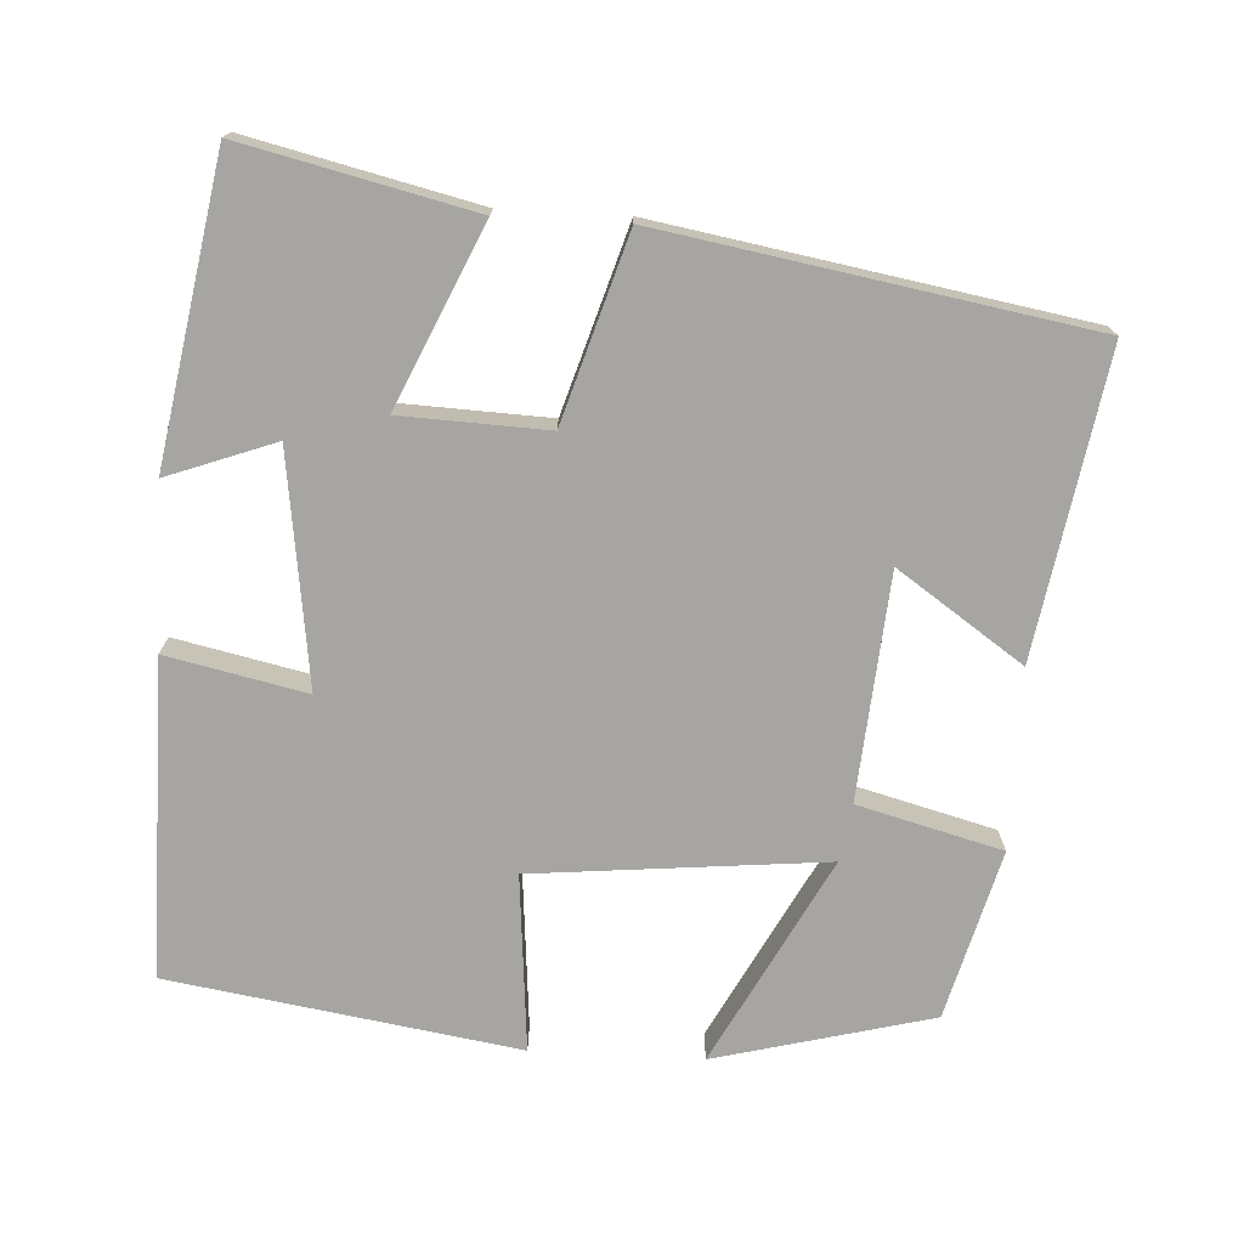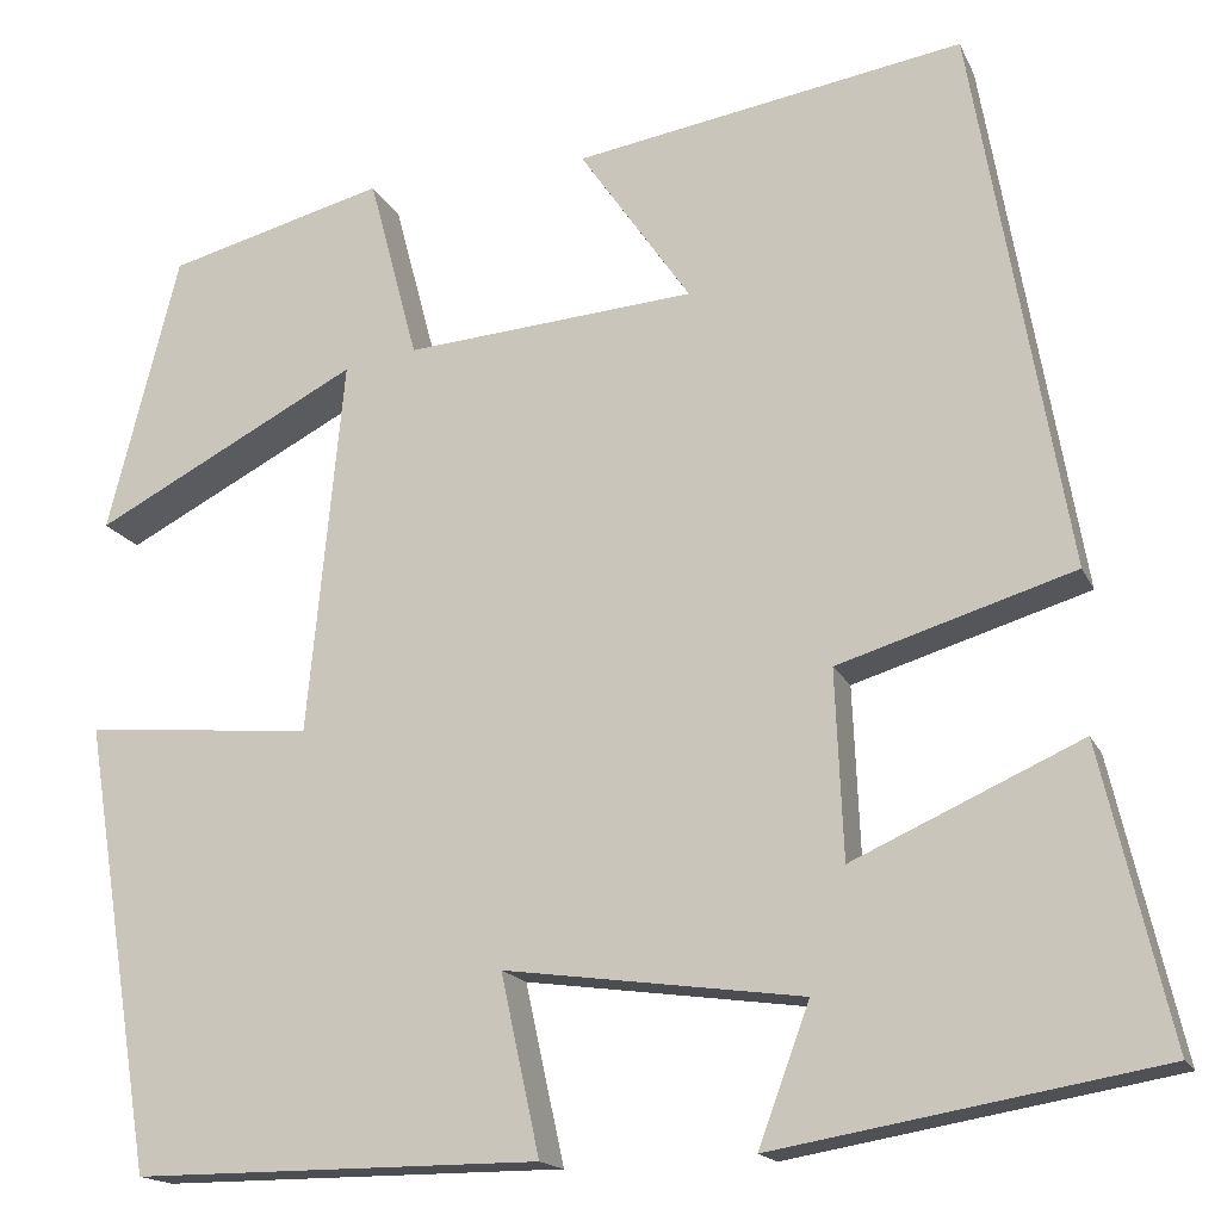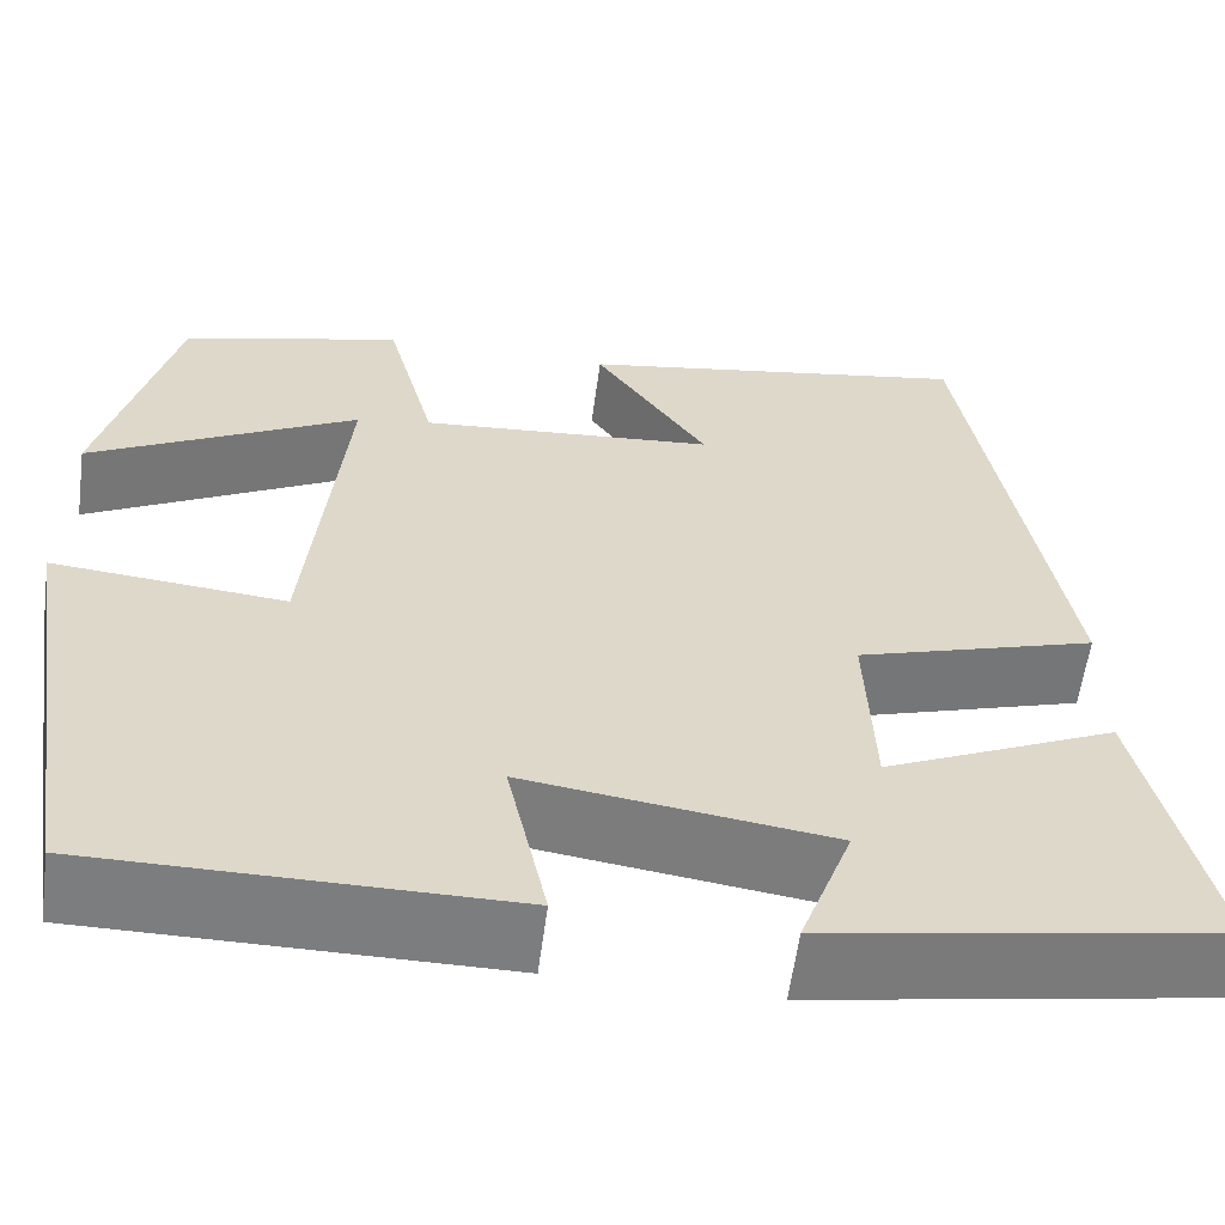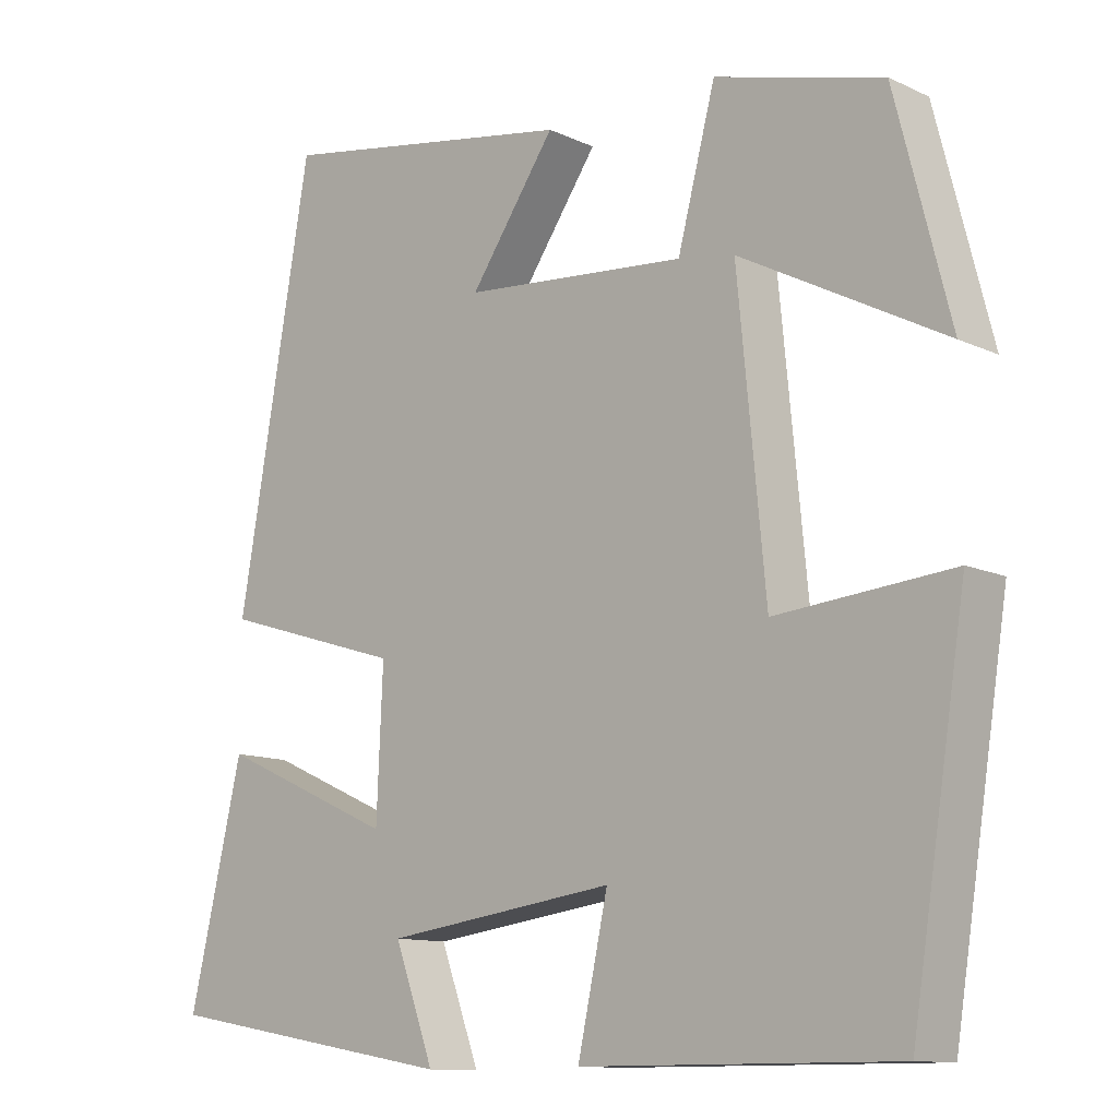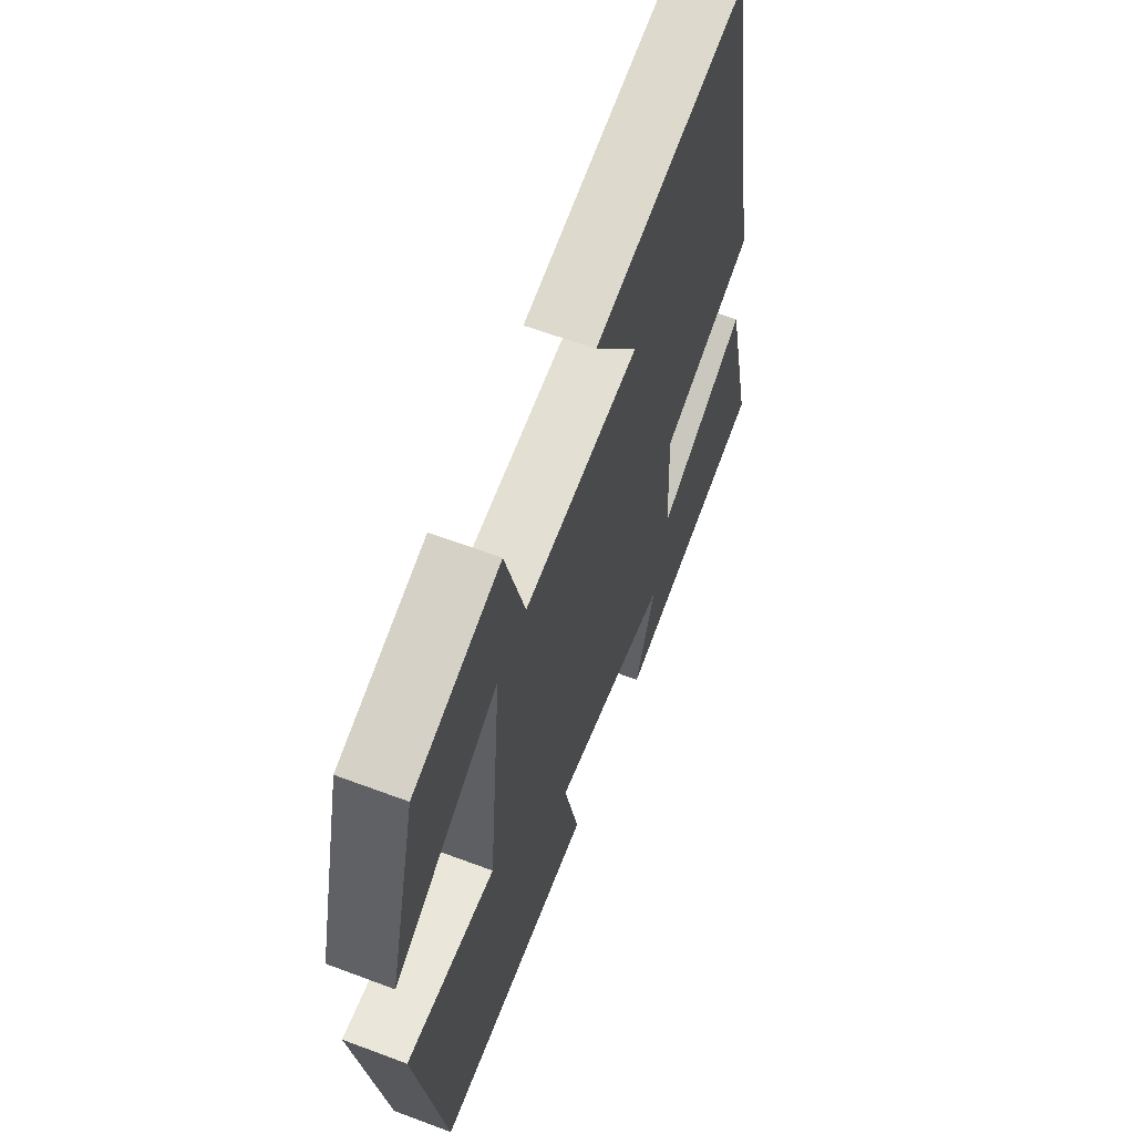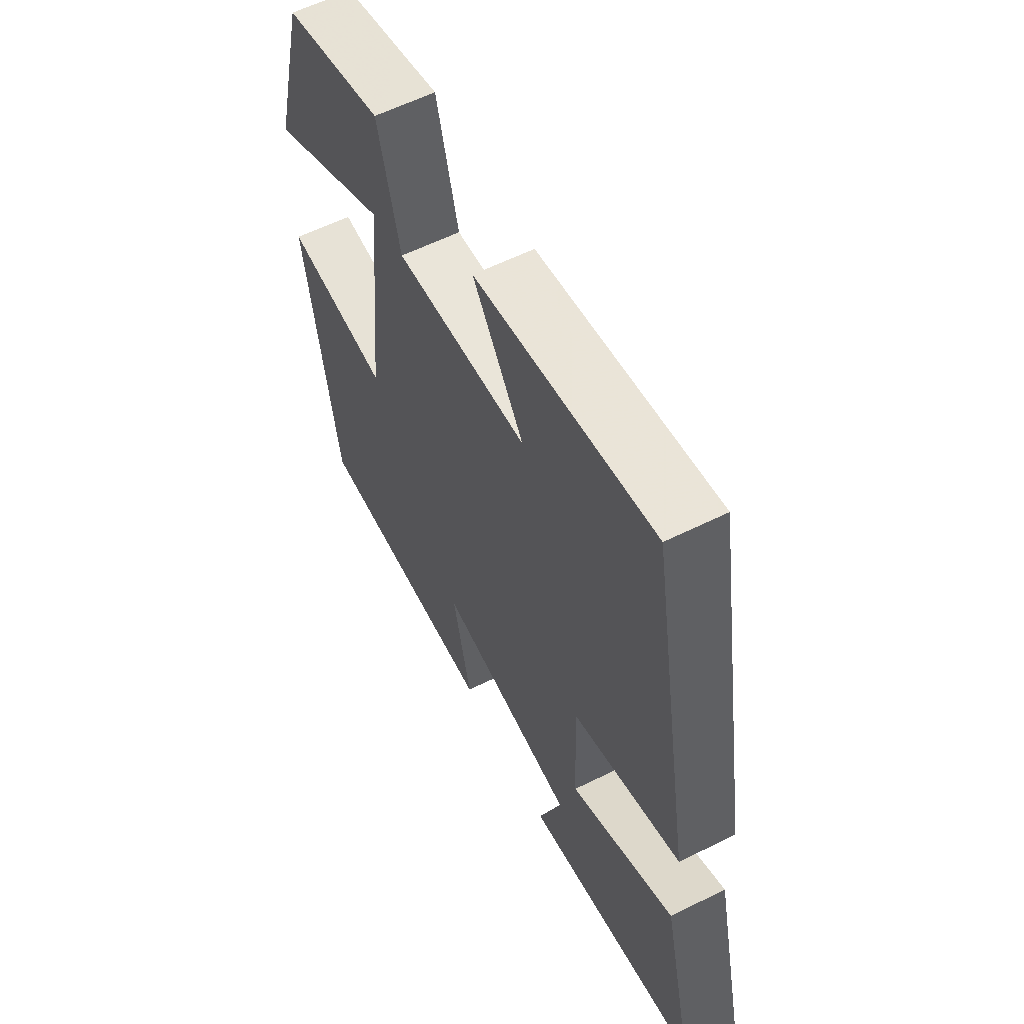
<metadata>
{"format":"obj","ext":"obj","renderer":"f3d","projection":"perspective","resolution":1024,"background":"white","views":[{"elev":-73.9,"azim":-93.1,"up":"+Y"},{"elev":-16.5,"azim":-161.9,"up":"+Z"},{"elev":-59.0,"azim":172.4,"up":"+Z"},{"elev":-11.7,"azim":42.1,"up":"+Z"},{"elev":61.7,"azim":110.9,"up":"+Z"},{"elev":59.5,"azim":-117.0,"up":"+Z"}]}
</metadata>
<code>
v 0.429 0.07 0.442
v 0.5 0.07 0.163
v 0.236 0.07 0.303
v 0.272 0.07 -0.073
v 0.5 0.07 -0.053
v 0.429 0.07 -0.501
v 0.023 0.07 -0.5
v 0.062 0.07 -0.321
v -0.236 0.07 -0.361
v -0.185 0.07 -0.5
v -0.569 0.07 -0.433
v -0.5 0.07 -0.138
v -0.272 0.07 -0.241
v -0.264 0.07 -0.053
v -0.5 0.07 0.02
v -0.405 0.07 0.566
v -0.016 0.07 0.5
v -0.127 0.07 0.339
v 0.163 0.07 0.315
v 0.212 0.07 0.5
v 0.429 0 0.442
v 0.5 0 0.163
v 0.236 0 0.303
v 0.272 0 -0.073
v 0.5 0 -0.053
v 0.429 0 -0.501
v 0.023 0 -0.5
v 0.062 0 -0.321
v -0.236 0 -0.361
v -0.185 0 -0.5
v -0.569 0 -0.433
v -0.5 0 -0.138
v -0.272 0 -0.241
v -0.264 0 -0.053
v -0.5 0 0.02
v -0.405 0 0.566
v -0.016 0 0.5
v -0.127 0 0.339
v 0.163 0 0.315
v 0.212 0 0.5
f 19 20 1
f 15 16 17 18
f 14 15 18 19
f 13 14 19
f 11 12 13
f 9 10 11
f 9 11 13
f 8 9 13 19
f 4 5 6 7
f 3 4 7 8
f 1 2 3
f 19 1 3
f 3 8 19
f 21 40 39
f 38 37 36 35
f 39 38 35 34
f 39 34 33
f 33 32 31
f 31 30 29
f 33 31 29
f 39 33 29 28
f 27 26 25 24
f 28 27 24 23
f 23 22 21
f 23 21 39
f 39 28 23
f 1 21 22 2
f 2 22 23 3
f 3 23 24 4
f 4 24 25 5
f 5 25 26 6
f 6 26 27 7
f 7 27 28 8
f 8 28 29 9
f 9 29 30 10
f 10 30 31 11
f 11 31 32 12
f 12 32 33 13
f 13 33 34 14
f 14 34 35 15
f 15 35 36 16
f 16 36 37 17
f 17 37 38 18
f 18 38 39 19
f 19 39 40 20
f 20 40 21 1

</code>
